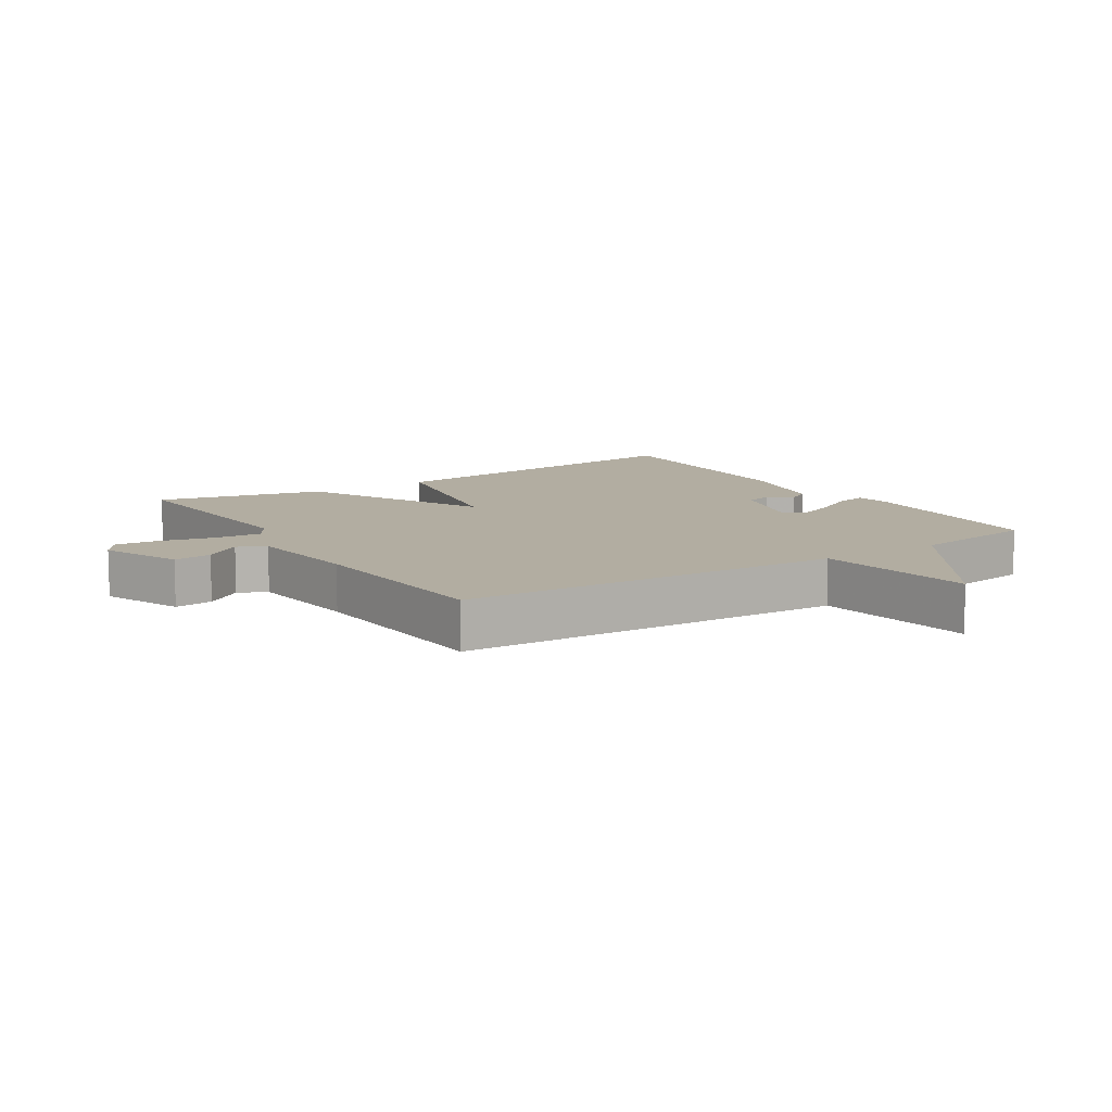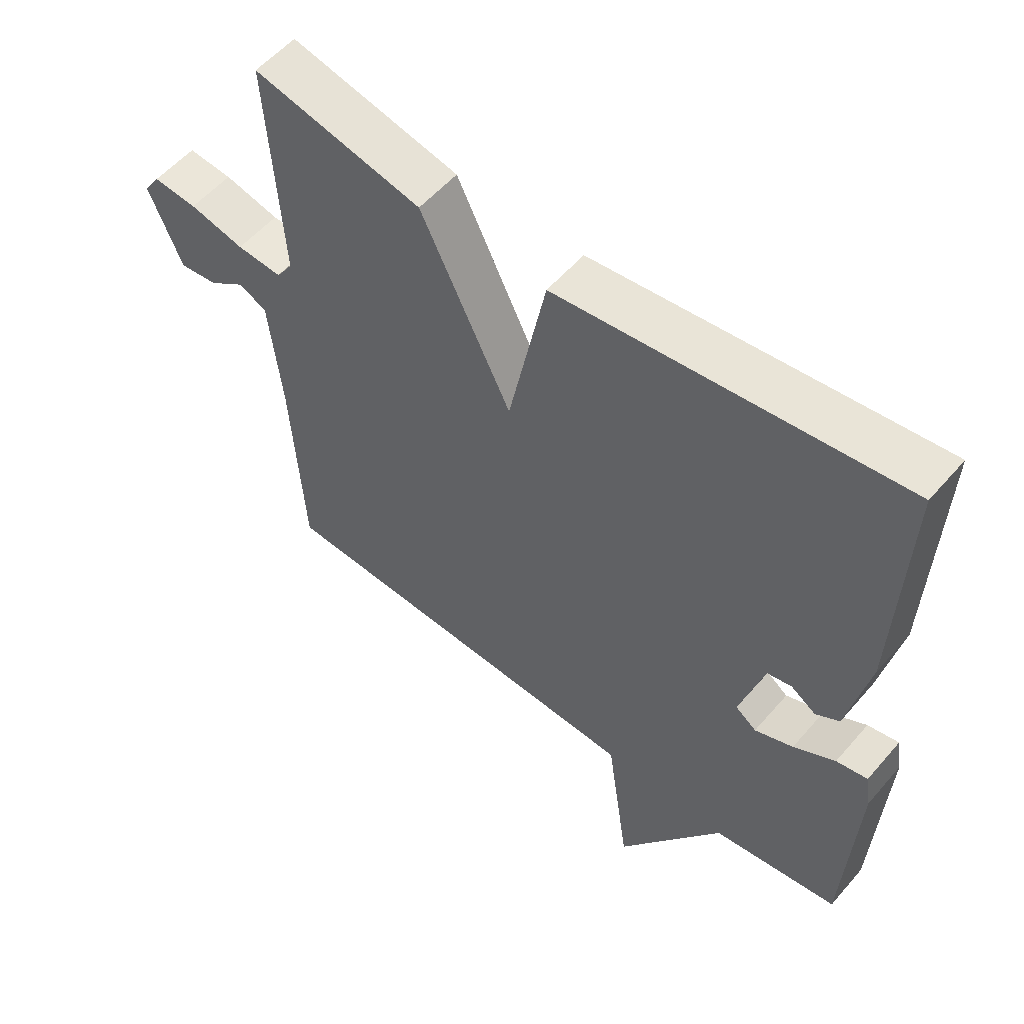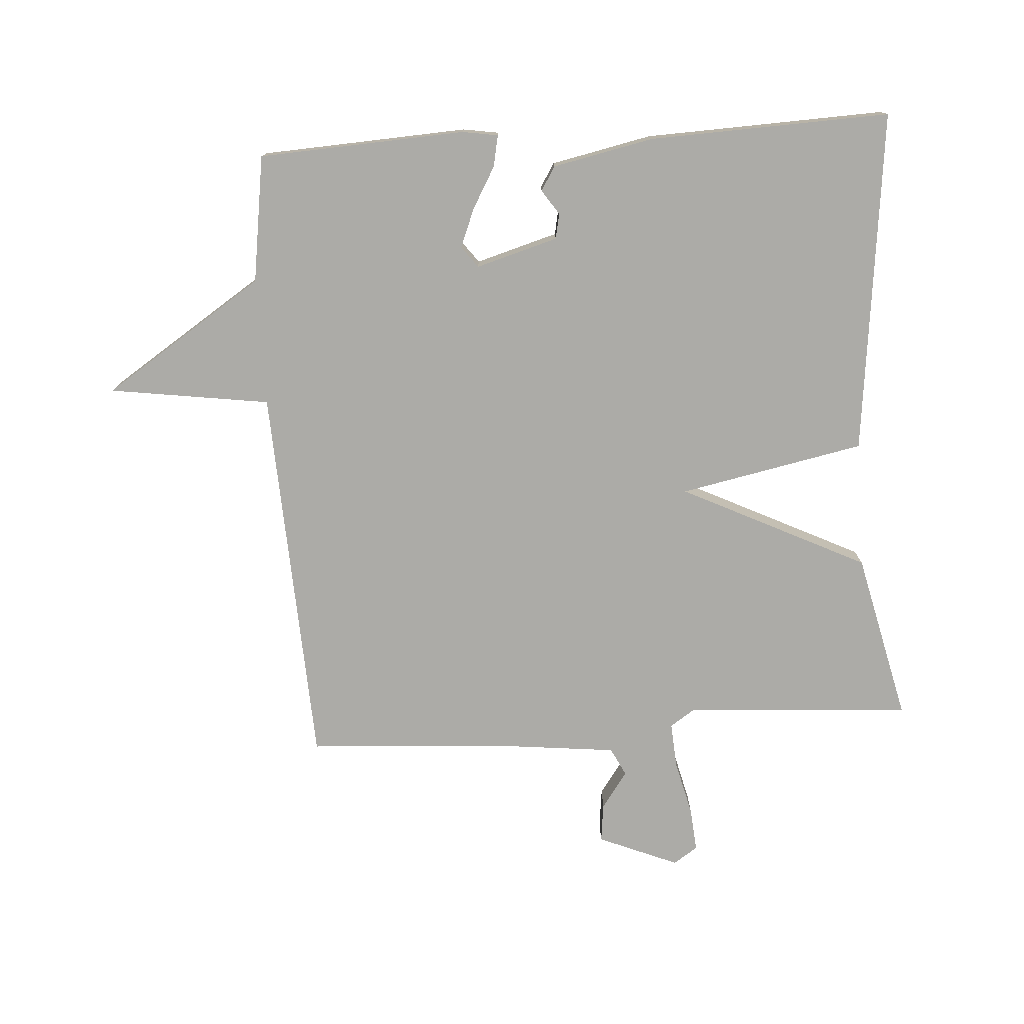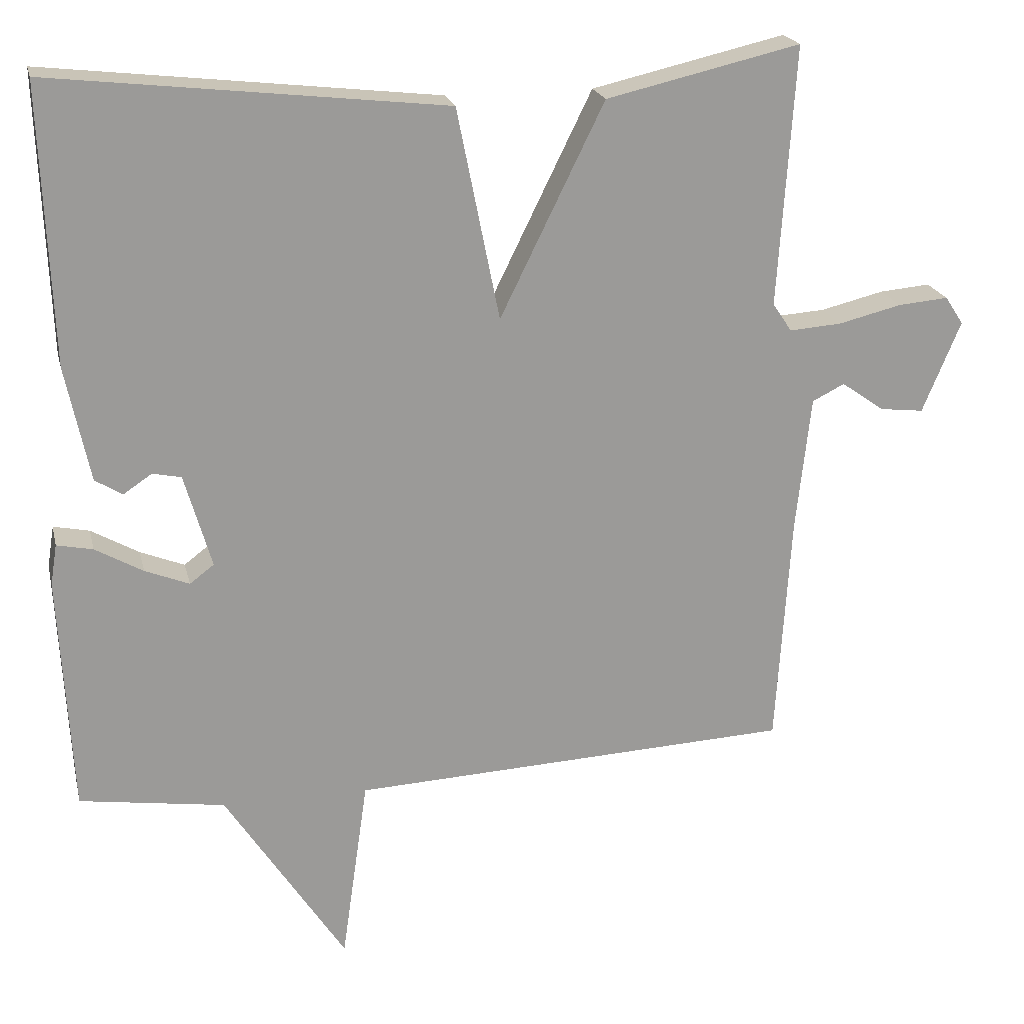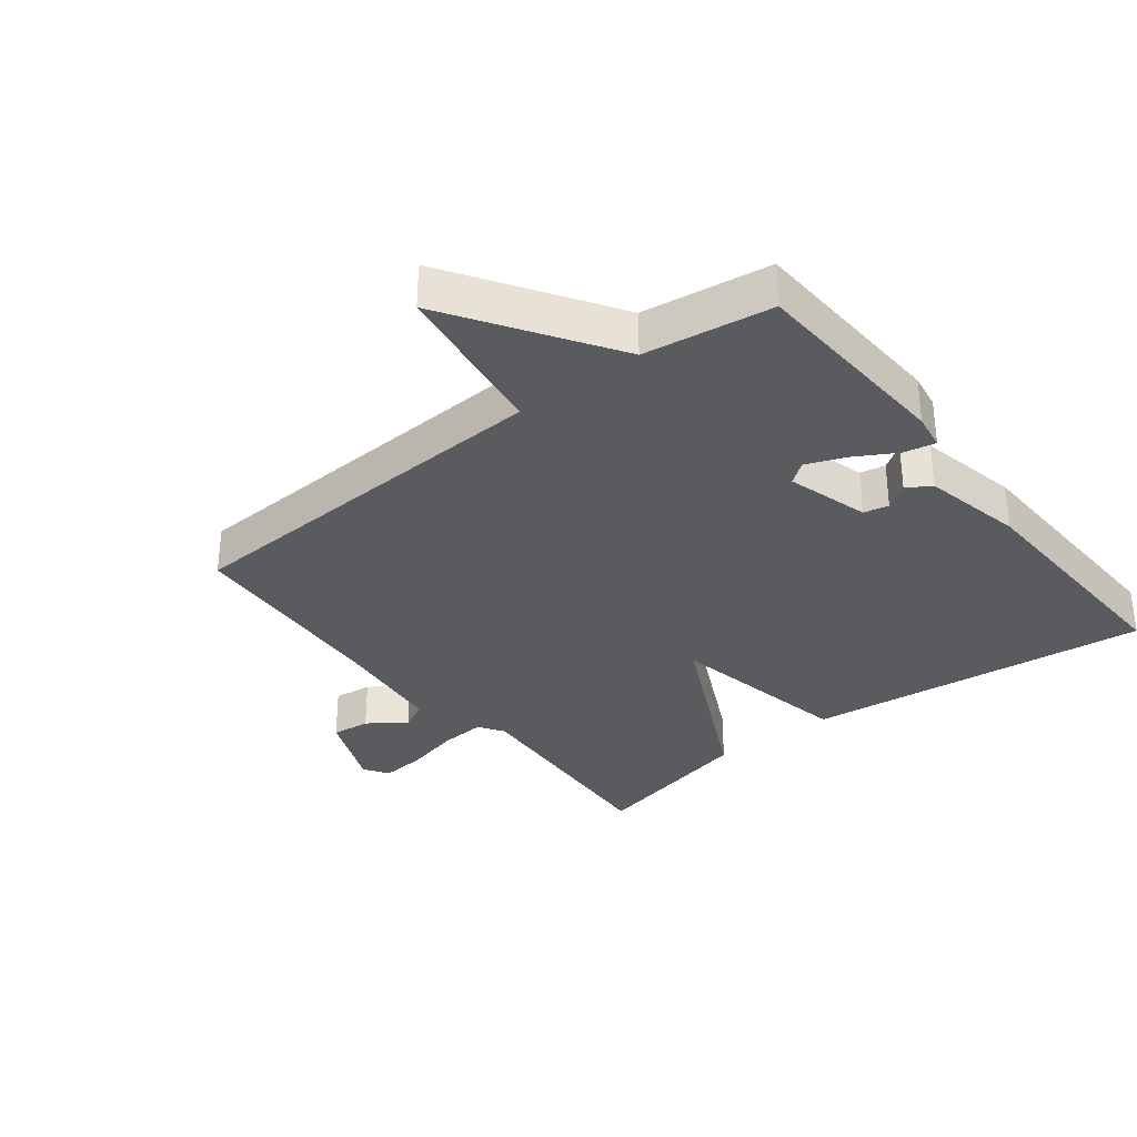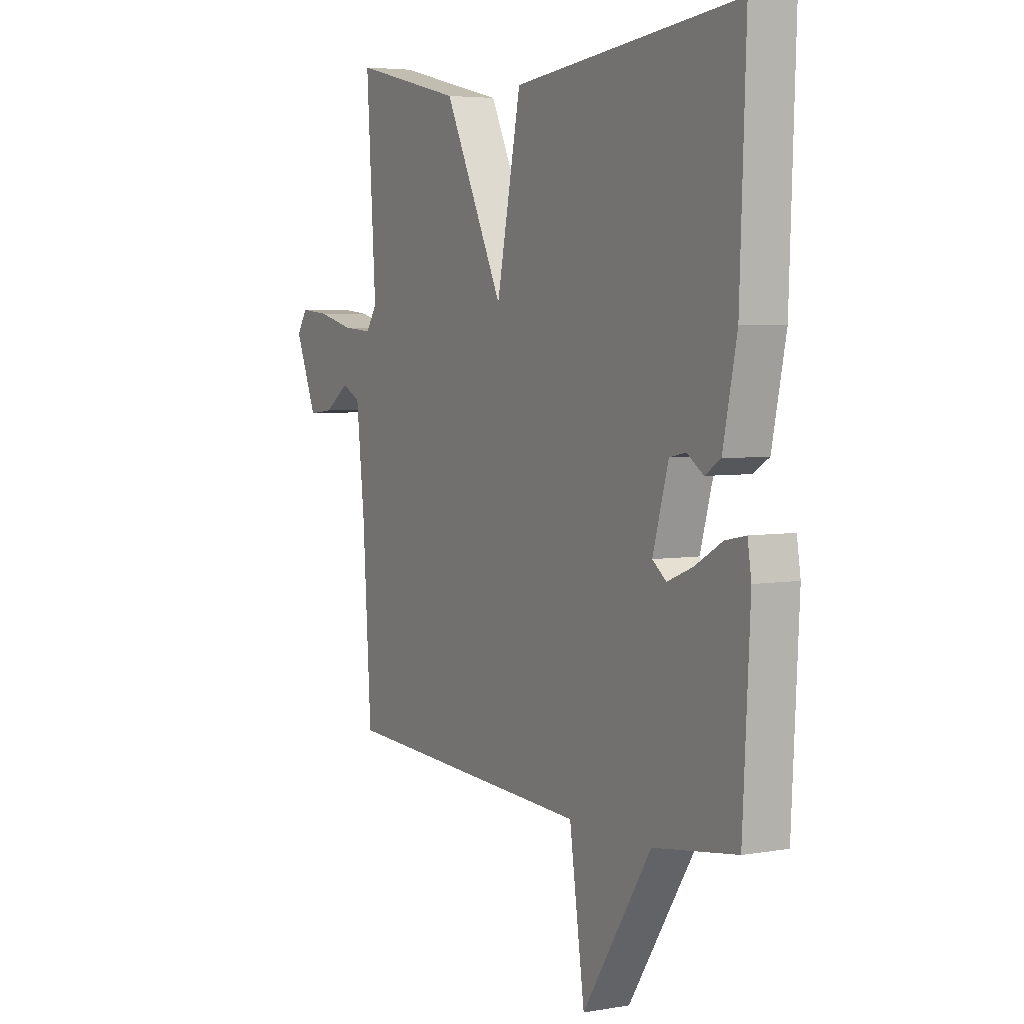
<metadata>
{"format":"obj","ext":"obj","renderer":"f3d","projection":"perspective","resolution":1024,"background":"white","views":[{"elev":10.5,"azim":147.3,"up":"+Y"},{"elev":55.5,"azim":-140.0,"up":"+Z"},{"elev":-76.3,"azim":-86.2,"up":"+Y"},{"elev":20.8,"azim":-12.9,"up":"+Z"},{"elev":-32.9,"azim":-142.0,"up":"+Y"},{"elev":4.7,"azim":-119.1,"up":"+Z"}]}
</metadata>
<code>
v 0.5 0.07 0.5
v 0.477 0.07 0.146
v 0.503 0.07 0.107
v 0.574 0.07 0.112
v 0.66 0.07 0.133
v 0.729 0.07 0.139
v 0.754 0.07 0.101
v 0.702 0.07 -0.024
v 0.642 0.07 -0.017
v 0.584 0.07 0.024
v 0.54 0.07 0.002
v 0.52 0.07 -0.182
v 0.5 0.07 -0.5
v -0.102 0.07 -0.529
v -0.138 0.07 -0.78
v -0.302 0.07 -0.529
v -0.5 0.07 -0.5
v -0.517 0.07 -0.177
v -0.508 0.07 -0.121
v -0.459 0.07 -0.131
v -0.394 0.07 -0.168
v -0.334 0.07 -0.192
v -0.301 0.07 -0.167
v -0.338 0.07 -0.039
v -0.377 0.07 -0.031
v -0.416 0.07 -0.057
v -0.453 0.07 -0.034
v -0.486 0.07 0.123
v -0.5 0.07 0.5
v 0.036 0.07 0.439
v 0.094 0.07 0.15
v 0.236 0.07 0.439
v 0.5 0 0.5
v 0.477 0 0.146
v 0.503 0 0.107
v 0.574 0 0.112
v 0.66 0 0.133
v 0.729 0 0.139
v 0.754 0 0.101
v 0.702 0 -0.024
v 0.642 0 -0.017
v 0.584 0 0.024
v 0.54 0 0.002
v 0.52 0 -0.182
v 0.5 0 -0.5
v -0.102 0 -0.529
v -0.138 0 -0.78
v -0.302 0 -0.529
v -0.5 0 -0.5
v -0.517 0 -0.177
v -0.508 0 -0.121
v -0.459 0 -0.131
v -0.394 0 -0.168
v -0.334 0 -0.192
v -0.301 0 -0.167
v -0.338 0 -0.039
v -0.377 0 -0.031
v -0.416 0 -0.057
v -0.453 0 -0.034
v -0.486 0 0.123
v -0.5 0 0.5
v 0.036 0 0.439
v 0.094 0 0.15
v 0.236 0 0.439
f 31 32 1 2
f 29 30 31
f 28 29 31
f 27 28 31
f 27 31 2 3
f 25 26 27
f 25 27 3 4
f 24 25 4
f 23 24 4
f 5 6 7
f 4 5 7
f 23 4 7
f 22 23 7
f 19 20 21
f 18 19 21
f 17 18 21
f 16 17 21
f 16 21 22
f 15 16 22
f 14 15 22
f 12 13 14 22
f 11 12 22
f 10 11 22
f 7 8 9 10
f 7 10 22
f 34 33 64 63
f 63 62 61
f 63 61 60
f 63 60 59
f 35 34 63 59
f 59 58 57
f 36 35 59 57
f 36 57 56
f 36 56 55
f 39 38 37
f 39 37 36
f 39 36 55
f 39 55 54
f 53 52 51
f 53 51 50
f 53 50 49
f 53 49 48
f 54 53 48
f 54 48 47
f 54 47 46
f 54 46 45 44
f 54 44 43
f 54 43 42
f 42 41 40 39
f 54 42 39
f 1 33 34 2
f 2 34 35 3
f 3 35 36 4
f 4 36 37 5
f 5 37 38 6
f 6 38 39 7
f 7 39 40 8
f 8 40 41 9
f 9 41 42 10
f 10 42 43 11
f 11 43 44 12
f 12 44 45 13
f 13 45 46 14
f 14 46 47 15
f 15 47 48 16
f 16 48 49 17
f 17 49 50 18
f 18 50 51 19
f 19 51 52 20
f 20 52 53 21
f 21 53 54 22
f 22 54 55 23
f 23 55 56 24
f 24 56 57 25
f 25 57 58 26
f 26 58 59 27
f 27 59 60 28
f 28 60 61 29
f 29 61 62 30
f 30 62 63 31
f 31 63 64 32
f 32 64 33 1

</code>
